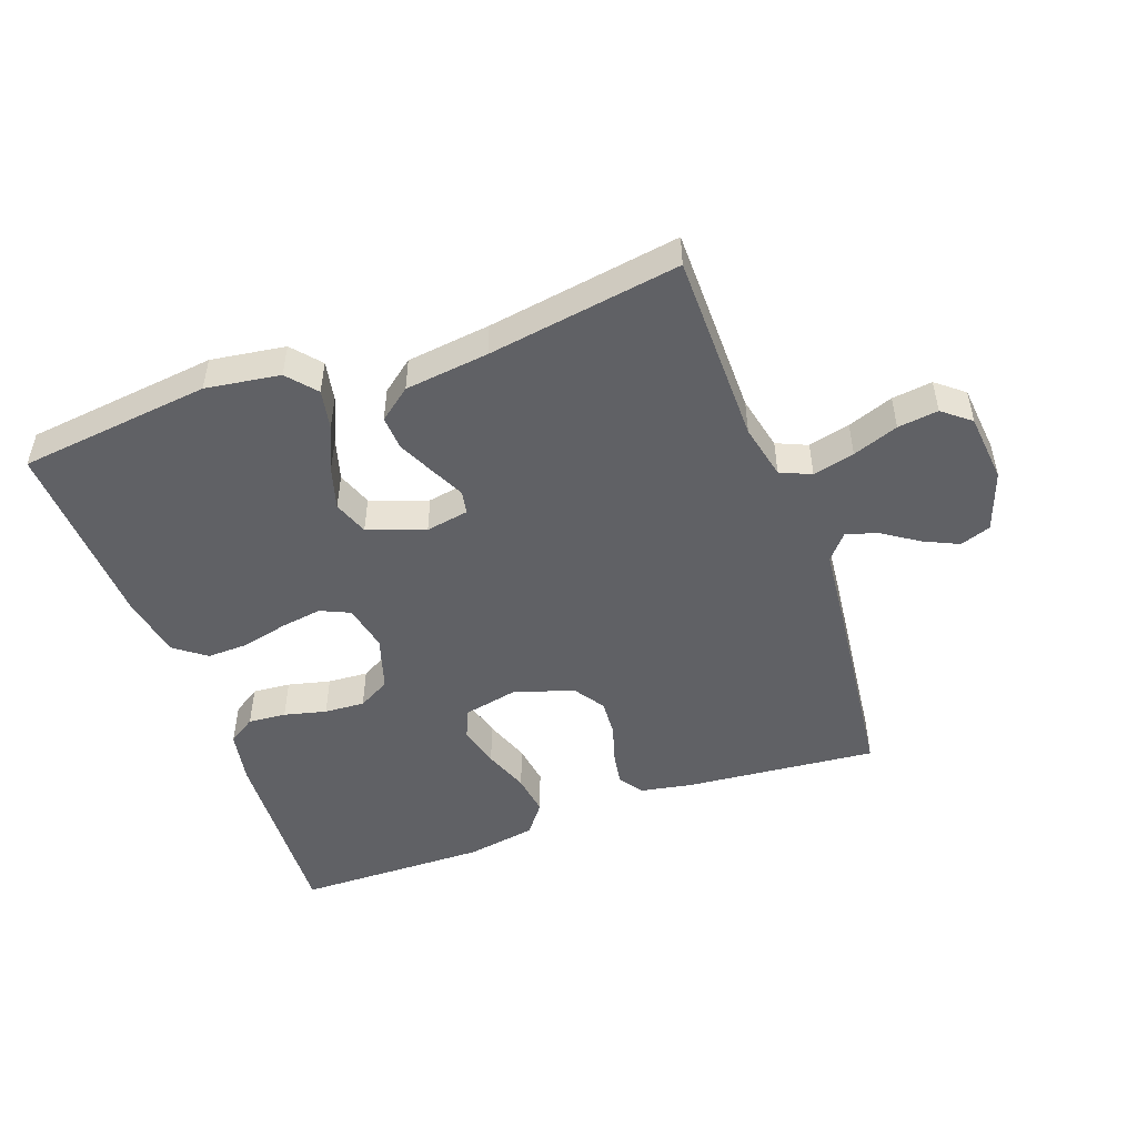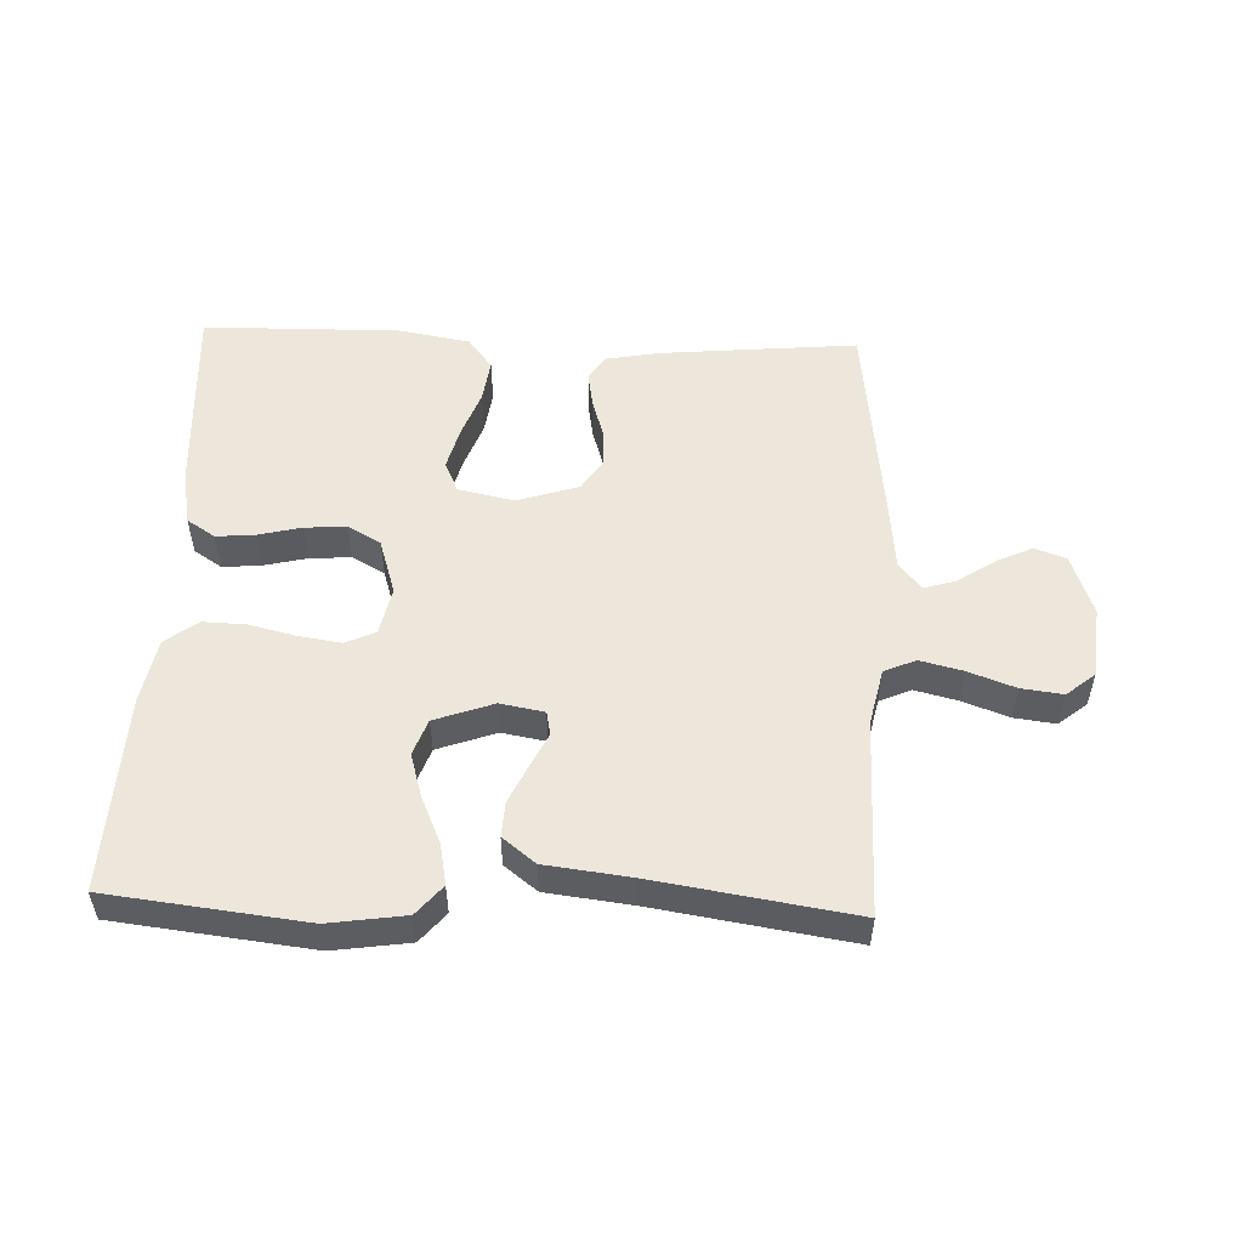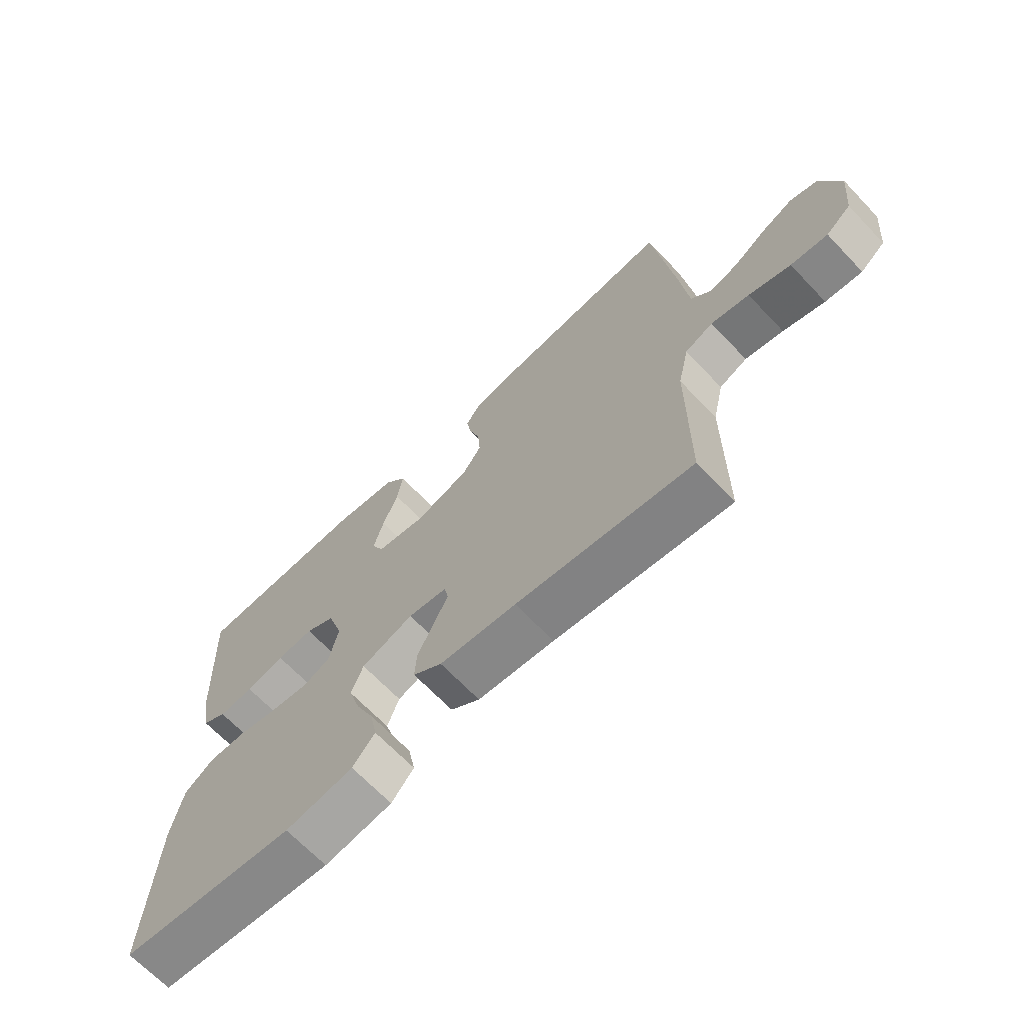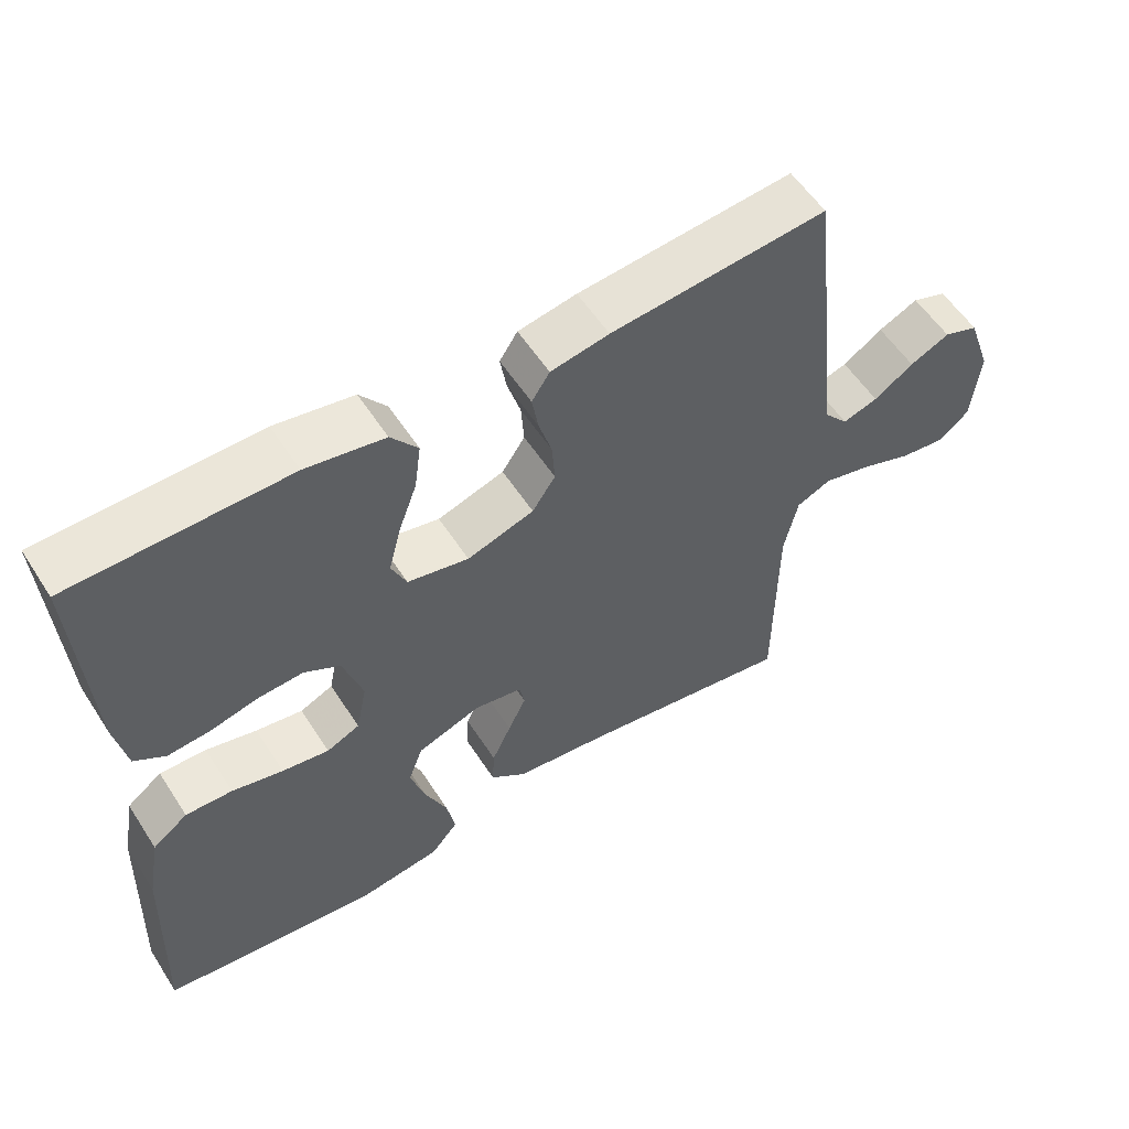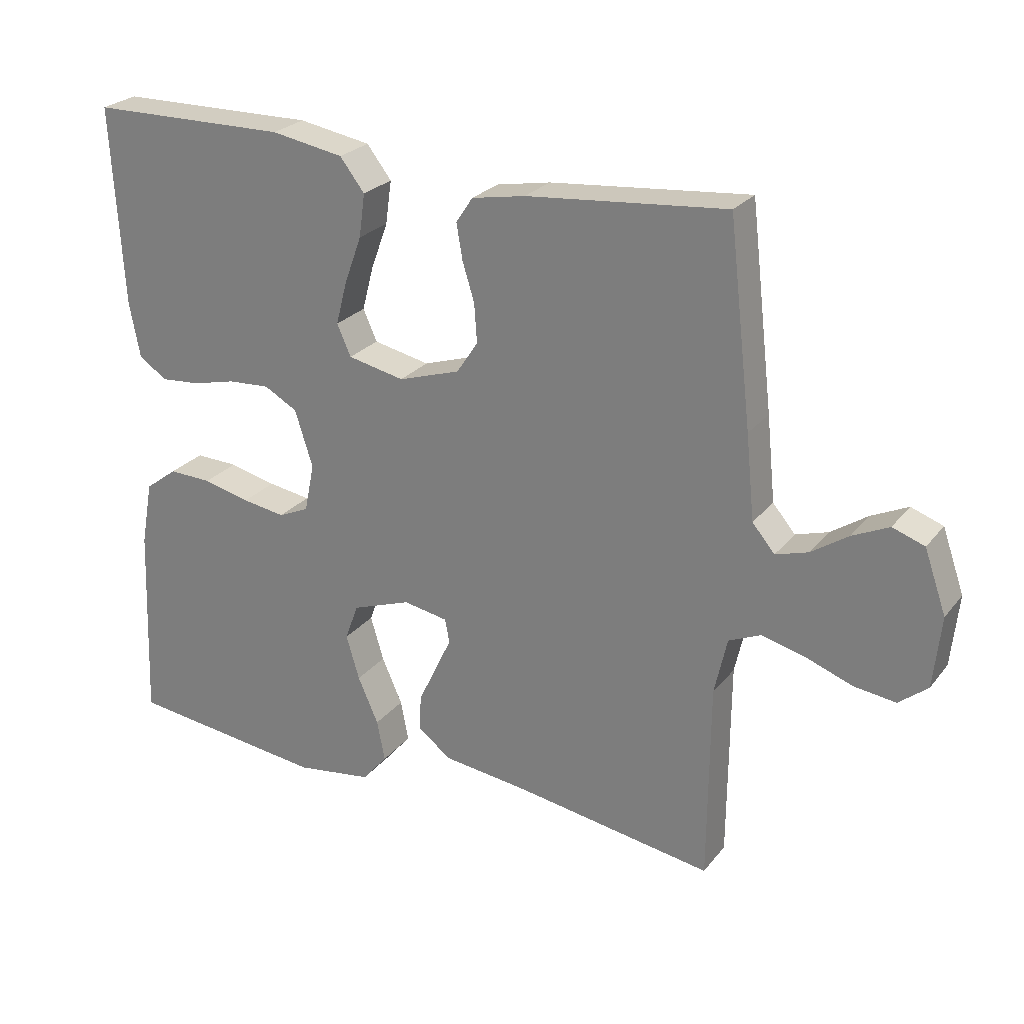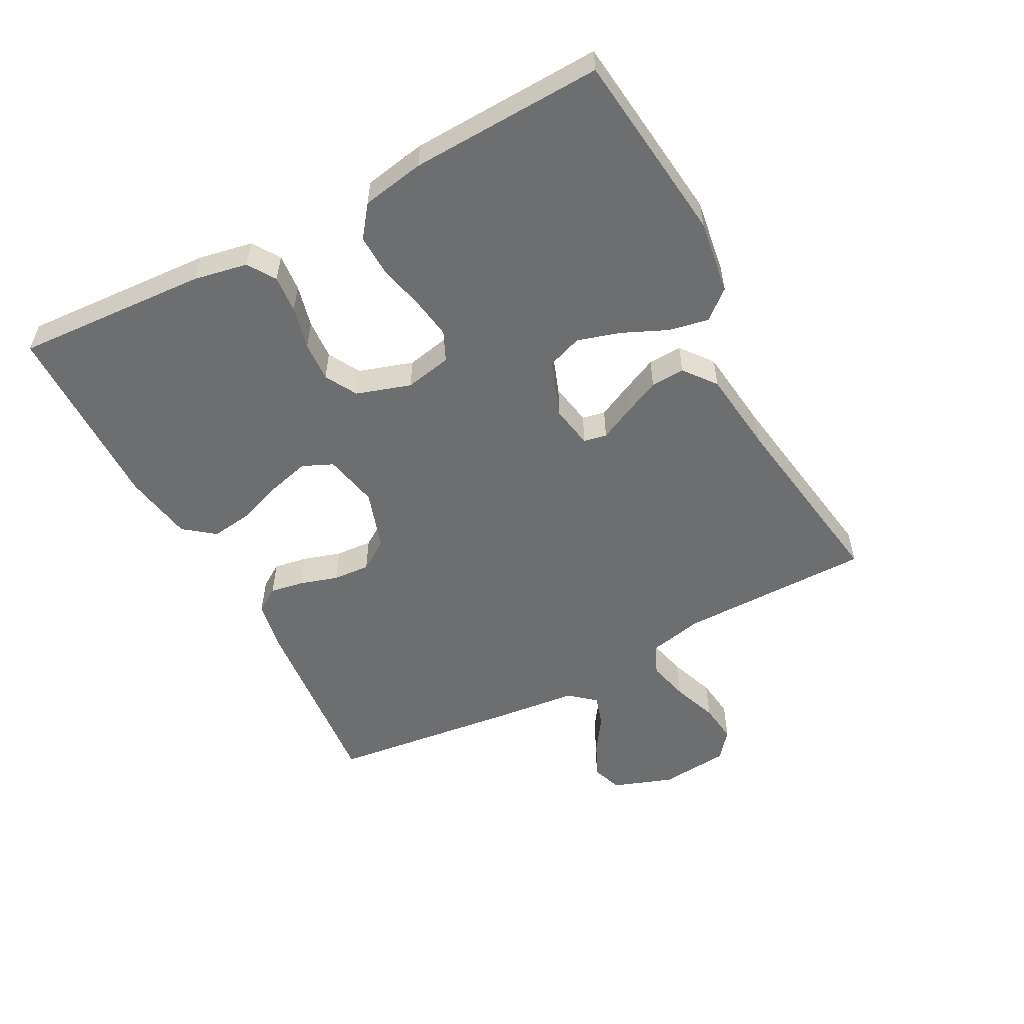
<metadata>
{"format":"obj","ext":"obj","renderer":"f3d","projection":"perspective","resolution":1024,"background":"white","views":[{"elev":-49.2,"azim":-160.1,"up":"+Y"},{"elev":52.8,"azim":-177.8,"up":"+Y"},{"elev":-68.0,"azim":-136.3,"up":"+Z"},{"elev":56.3,"azim":147.5,"up":"+Z"},{"elev":25.3,"azim":-150.9,"up":"+Z"},{"elev":-54.3,"azim":117.8,"up":"+Y"}]}
</metadata>
<code>
v -0.5 0.07 -0.5
v -0.502 0.07 -0.2
v -0.521 0.07 -0.114
v -0.569 0.07 -0.093
v -0.634 0.07 -0.109
v -0.705 0.07 -0.135
v -0.768 0.07 -0.143
v -0.811 0.07 -0.108
v -0.822 0.07 0
v -0.789 0.07 0.094
v -0.741 0.07 0.111
v -0.686 0.07 0.085
v -0.631 0.07 0.048
v -0.582 0.07 0.033
v -0.548 0.07 0.073
v -0.535 0.07 0.2
v -0.5 0.07 0.5
v -0.2 0.07 0.472
v -0.119 0.07 0.457
v -0.094 0.07 0.419
v -0.103 0.07 0.366
v -0.121 0.07 0.307
v -0.125 0.07 0.249
v -0.093 0.07 0.201
v 0 0.07 0.171
v 0.085 0.07 0.189
v 0.106 0.07 0.236
v 0.089 0.07 0.301
v 0.063 0.07 0.372
v 0.054 0.07 0.437
v 0.091 0.07 0.485
v 0.2 0.07 0.504
v 0.5 0.07 0.5
v 0.483 0.07 0.2
v 0.467 0.07 0.116
v 0.424 0.07 0.088
v 0.365 0.07 0.093
v 0.299 0.07 0.109
v 0.236 0.07 0.113
v 0.186 0.07 0.085
v 0.159 0.07 0
v 0.174 0.07 -0.073
v 0.22 0.07 -0.094
v 0.285 0.07 -0.084
v 0.356 0.07 -0.067
v 0.421 0.07 -0.065
v 0.47 0.07 -0.102
v 0.488 0.07 -0.2
v 0.5 0.07 -0.5
v 0.2 0.07 -0.535
v 0.084 0.07 -0.518
v 0.046 0.07 -0.473
v 0.058 0.07 -0.411
v 0.089 0.07 -0.341
v 0.109 0.07 -0.274
v 0.089 0.07 -0.219
v 0 0.07 -0.187
v -0.067 0.07 -0.199
v -0.074 0.07 -0.235
v -0.049 0.07 -0.287
v -0.022 0.07 -0.345
v -0.019 0.07 -0.398
v -0.069 0.07 -0.437
v -0.2 0.07 -0.453
v -0.5 0 -0.5
v -0.502 0 -0.2
v -0.521 0 -0.114
v -0.569 0 -0.093
v -0.634 0 -0.109
v -0.705 0 -0.135
v -0.768 0 -0.143
v -0.811 0 -0.108
v -0.822 0 0
v -0.789 0 0.094
v -0.741 0 0.111
v -0.686 0 0.085
v -0.631 0 0.048
v -0.582 0 0.033
v -0.548 0 0.073
v -0.535 0 0.2
v -0.5 0 0.5
v -0.2 0 0.472
v -0.119 0 0.457
v -0.094 0 0.419
v -0.103 0 0.366
v -0.121 0 0.307
v -0.125 0 0.249
v -0.093 0 0.201
v 0 0 0.171
v 0.085 0 0.189
v 0.106 0 0.236
v 0.089 0 0.301
v 0.063 0 0.372
v 0.054 0 0.437
v 0.091 0 0.485
v 0.2 0 0.504
v 0.5 0 0.5
v 0.483 0 0.2
v 0.467 0 0.116
v 0.424 0 0.088
v 0.365 0 0.093
v 0.299 0 0.109
v 0.236 0 0.113
v 0.186 0 0.085
v 0.159 0 0
v 0.174 0 -0.073
v 0.22 0 -0.094
v 0.285 0 -0.084
v 0.356 0 -0.067
v 0.421 0 -0.065
v 0.47 0 -0.102
v 0.488 0 -0.2
v 0.5 0 -0.5
v 0.2 0 -0.535
v 0.084 0 -0.518
v 0.046 0 -0.473
v 0.058 0 -0.411
v 0.089 0 -0.341
v 0.109 0 -0.274
v 0.089 0 -0.219
v 0 0 -0.187
v -0.067 0 -0.199
v -0.074 0 -0.235
v -0.049 0 -0.287
v -0.022 0 -0.345
v -0.019 0 -0.398
v -0.069 0 -0.437
v -0.2 0 -0.453
f 62 63 64
f 61 62 64
f 60 61 64
f 59 60 64
f 64 1 2
f 59 64 2
f 58 59 2
f 57 58 2 3
f 52 53 54
f 51 52 54
f 50 51 54
f 49 50 54
f 48 49 54
f 47 48 54
f 46 47 54
f 45 46 54
f 44 45 54
f 43 44 54 55
f 42 43 55 56
f 36 37 38
f 35 36 38
f 34 35 38
f 33 34 38
f 32 33 38
f 31 32 38
f 30 31 38
f 29 30 38
f 28 29 38
f 27 28 38 39
f 26 27 39 40
f 20 21 22
f 19 20 22
f 18 19 22
f 17 18 22
f 16 17 22
f 15 16 22
f 14 15 22 23
f 11 12 13
f 10 11 13
f 9 10 13
f 8 9 13
f 7 8 13
f 6 7 13
f 5 6 13
f 4 5 13 14
f 14 23 24
f 4 14 24
f 3 4 24
f 57 3 24
f 57 24 25
f 56 57 25
f 42 56 25
f 41 42 25
f 25 26 40 41
f 128 127 126
f 128 126 125
f 128 125 124
f 128 124 123
f 66 65 128
f 66 128 123
f 66 123 122
f 67 66 122 121
f 118 117 116
f 118 116 115
f 118 115 114
f 118 114 113
f 118 113 112
f 118 112 111
f 118 111 110
f 118 110 109
f 118 109 108
f 119 118 108 107
f 120 119 107 106
f 102 101 100
f 102 100 99
f 102 99 98
f 102 98 97
f 102 97 96
f 102 96 95
f 102 95 94
f 102 94 93
f 102 93 92
f 103 102 92 91
f 104 103 91 90
f 86 85 84
f 86 84 83
f 86 83 82
f 86 82 81
f 86 81 80
f 86 80 79
f 87 86 79 78
f 77 76 75
f 77 75 74
f 77 74 73
f 77 73 72
f 77 72 71
f 77 71 70
f 77 70 69
f 78 77 69 68
f 88 87 78
f 88 78 68
f 88 68 67
f 88 67 121
f 89 88 121
f 89 121 120
f 89 120 106
f 89 106 105
f 105 104 90 89
f 1 65 66 2
f 2 66 67 3
f 3 67 68 4
f 4 68 69 5
f 5 69 70 6
f 6 70 71 7
f 7 71 72 8
f 8 72 73 9
f 9 73 74 10
f 10 74 75 11
f 11 75 76 12
f 12 76 77 13
f 13 77 78 14
f 14 78 79 15
f 15 79 80 16
f 16 80 81 17
f 17 81 82 18
f 18 82 83 19
f 19 83 84 20
f 20 84 85 21
f 21 85 86 22
f 22 86 87 23
f 23 87 88 24
f 24 88 89 25
f 25 89 90 26
f 26 90 91 27
f 27 91 92 28
f 28 92 93 29
f 29 93 94 30
f 30 94 95 31
f 31 95 96 32
f 32 96 97 33
f 33 97 98 34
f 34 98 99 35
f 35 99 100 36
f 36 100 101 37
f 37 101 102 38
f 38 102 103 39
f 39 103 104 40
f 40 104 105 41
f 41 105 106 42
f 42 106 107 43
f 43 107 108 44
f 44 108 109 45
f 45 109 110 46
f 46 110 111 47
f 47 111 112 48
f 48 112 113 49
f 49 113 114 50
f 50 114 115 51
f 51 115 116 52
f 52 116 117 53
f 53 117 118 54
f 54 118 119 55
f 55 119 120 56
f 56 120 121 57
f 57 121 122 58
f 58 122 123 59
f 59 123 124 60
f 60 124 125 61
f 61 125 126 62
f 62 126 127 63
f 63 127 128 64
f 64 128 65 1

</code>
